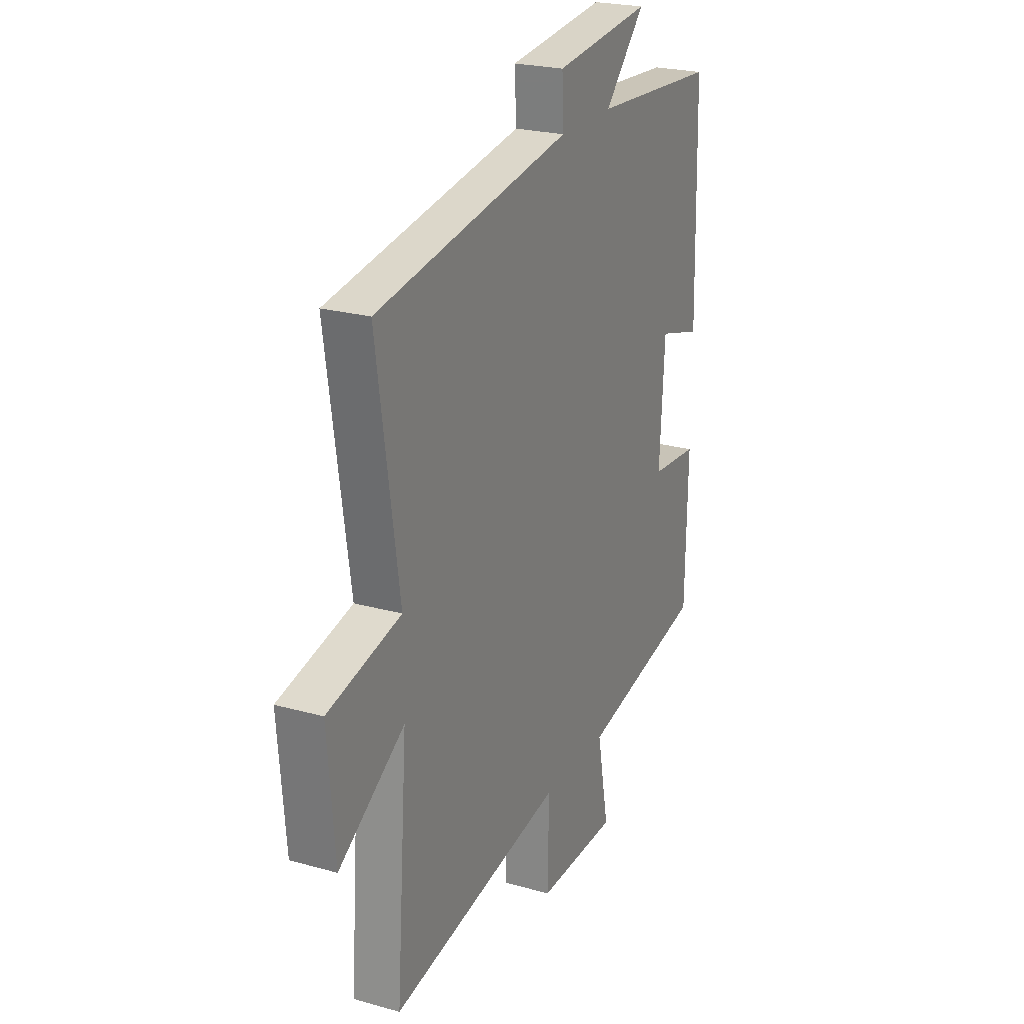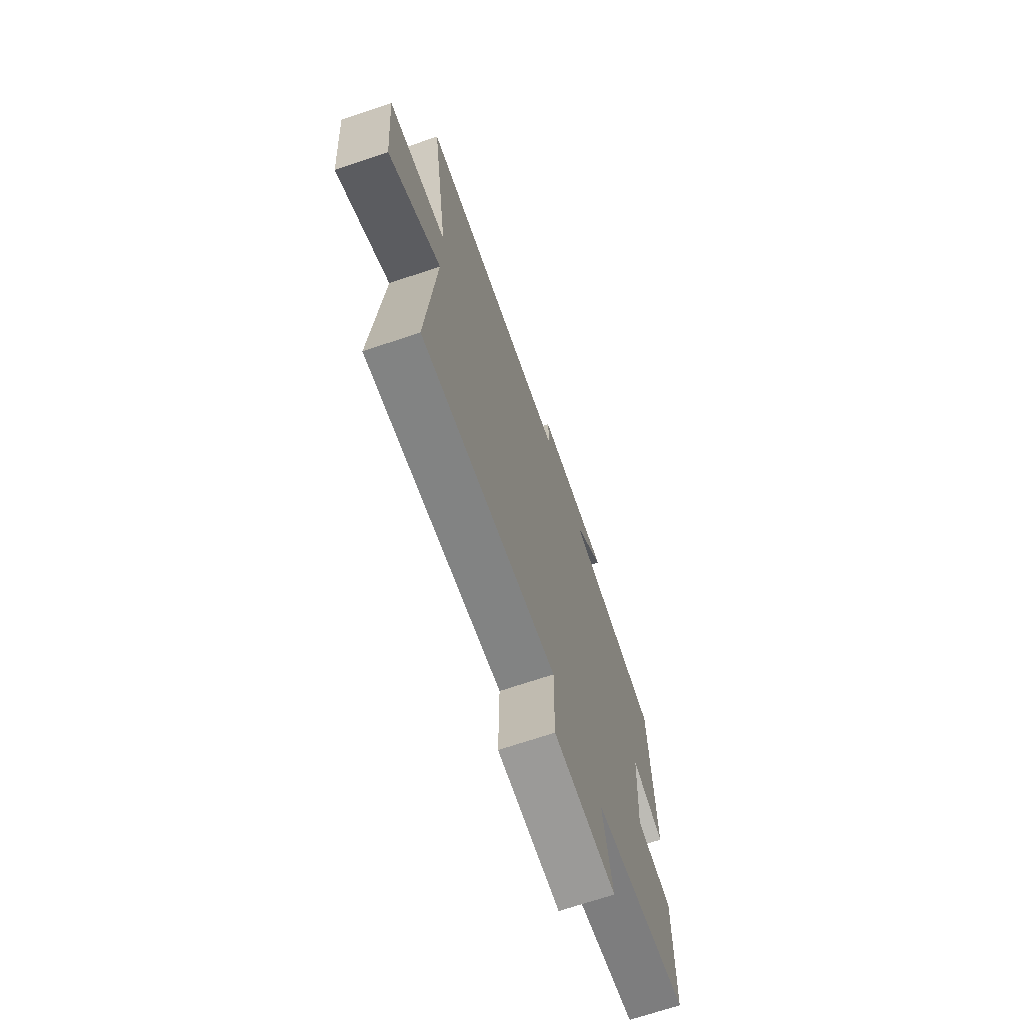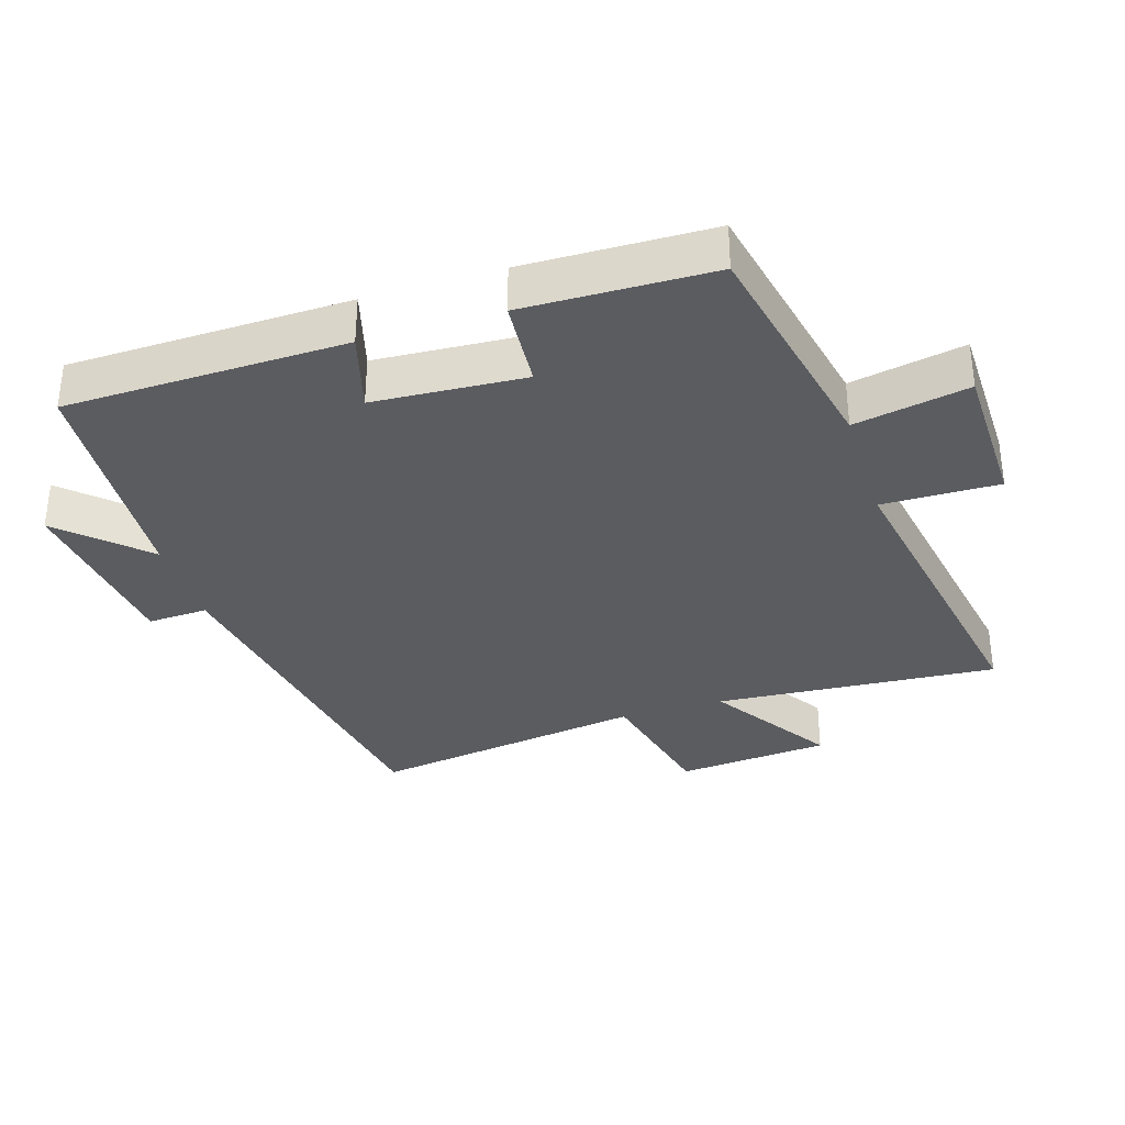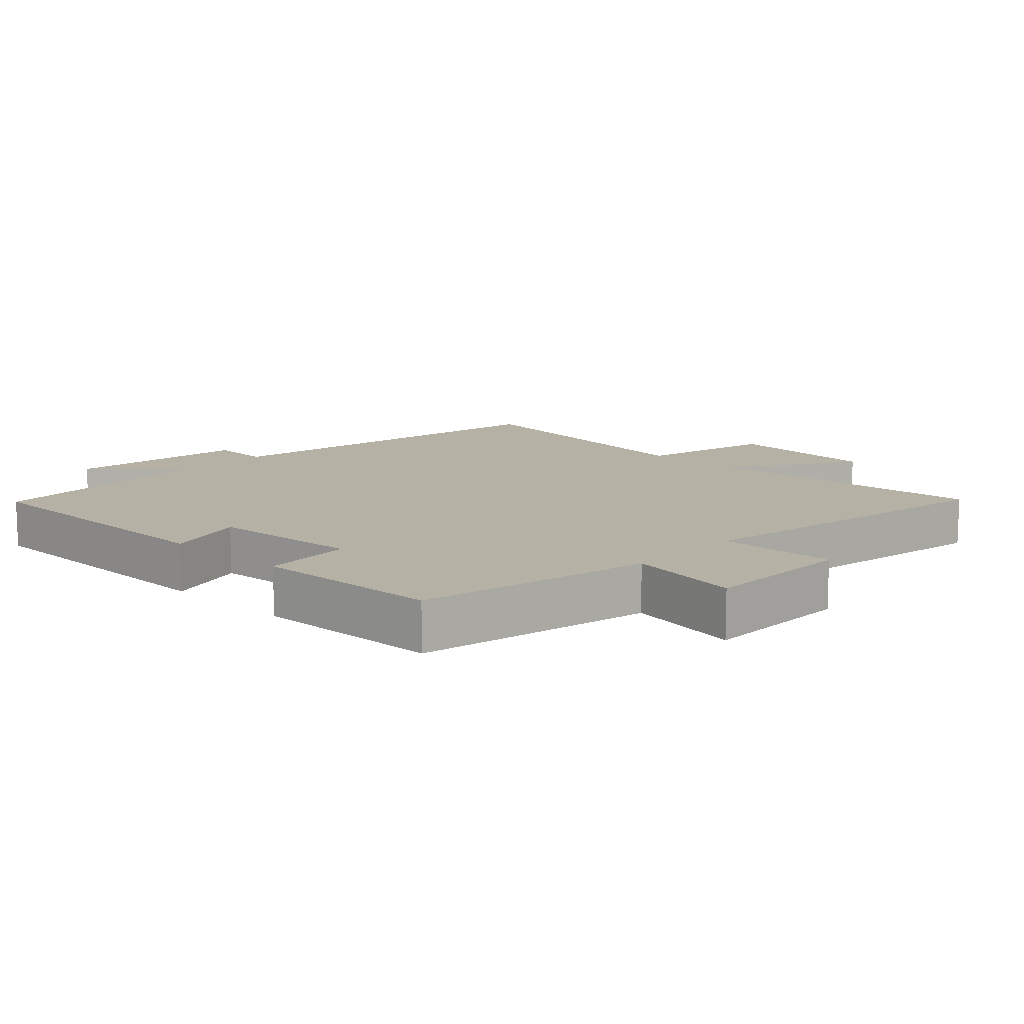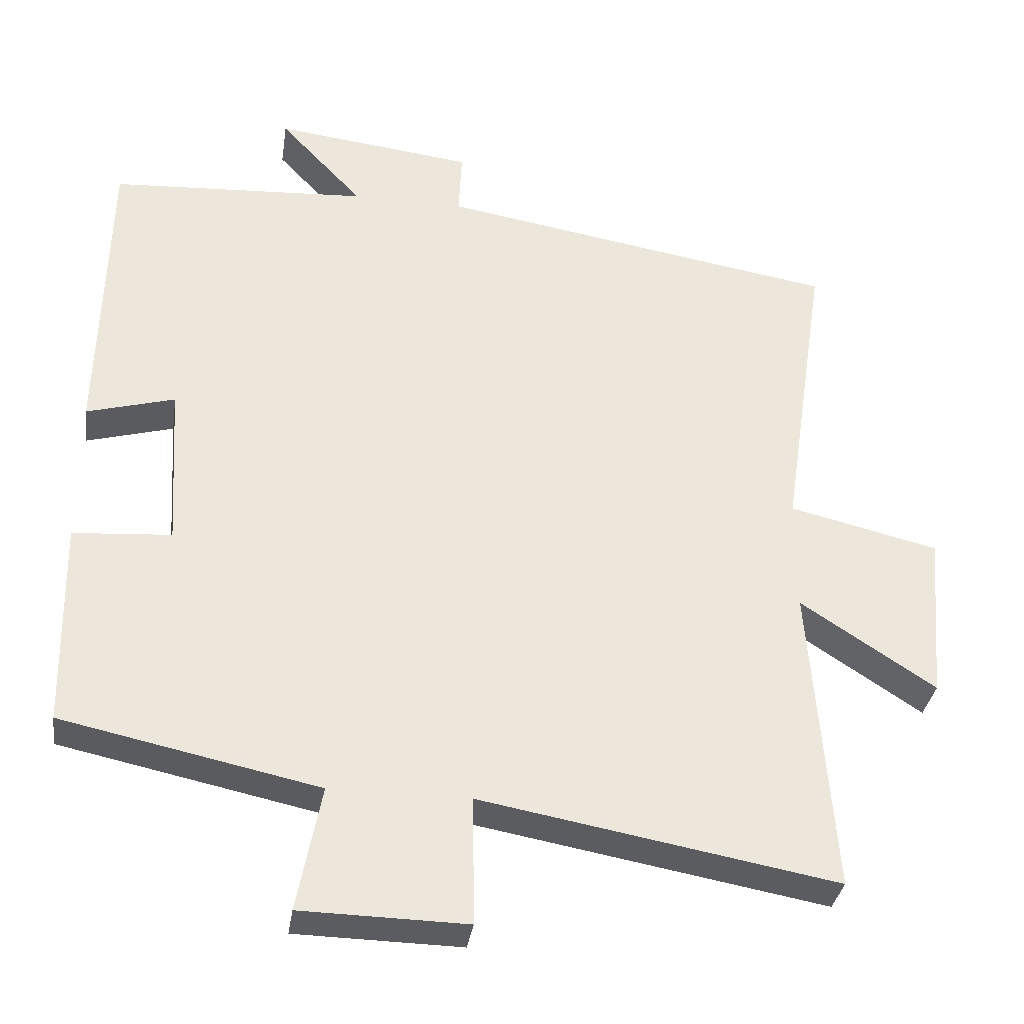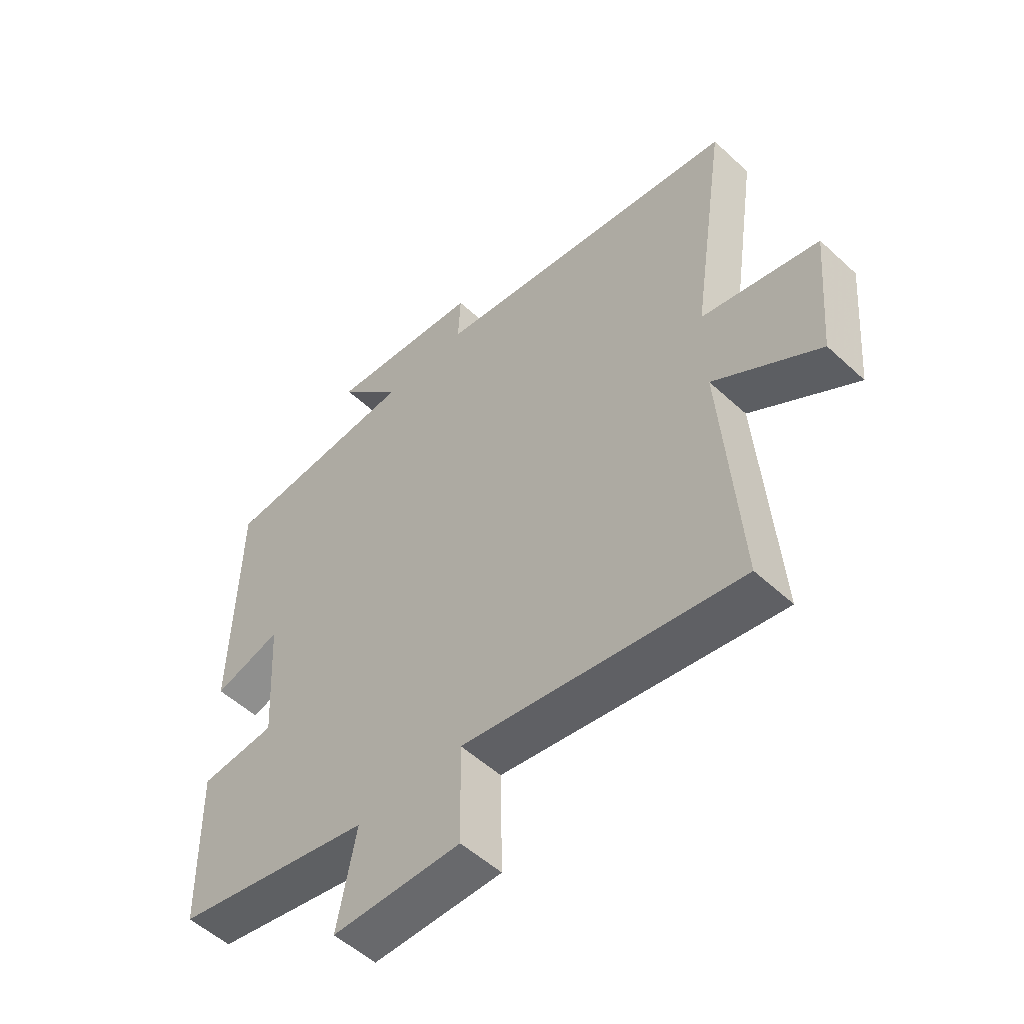
<metadata>
{"format":"obj","ext":"obj","renderer":"f3d","projection":"perspective","resolution":1024,"background":"white","views":[{"elev":23.4,"azim":-64.7,"up":"+Z"},{"elev":-70.2,"azim":-71.4,"up":"+Z"},{"elev":-33.9,"azim":107.4,"up":"+Y"},{"elev":12.0,"azim":133.1,"up":"+Y"},{"elev":-34.1,"azim":171.5,"up":"+Z"},{"elev":-53.5,"azim":-134.5,"up":"+Z"}]}
</metadata>
<code>
v -0.531 0.07 -0.586
v -0.5 0.07 -0.162
v -0.684 0.07 -0.282
v -0.704 0.07 -0.052
v -0.5 0.07 -0.004
v -0.562 0.07 0.41
v -0.015 0.07 0.5
v -0.019 0.07 0.59
v 0.253 0.07 0.622
v 0.139 0.07 0.5
v 0.491 0.07 0.478
v 0.5 0.07 0.058
v 0.38 0.07 0.092
v 0.366 0.07 -0.134
v 0.5 0.07 -0.144
v 0.494 0.07 -0.426
v 0.144 0.07 -0.5
v 0.177 0.07 -0.671
v -0.049 0.07 -0.675
v -0.046 0.07 -0.5
v -0.531 0 -0.586
v -0.5 0 -0.162
v -0.684 0 -0.282
v -0.704 0 -0.052
v -0.5 0 -0.004
v -0.562 0 0.41
v -0.015 0 0.5
v -0.019 0 0.59
v 0.253 0 0.622
v 0.139 0 0.5
v 0.491 0 0.478
v 0.5 0 0.058
v 0.38 0 0.092
v 0.366 0 -0.134
v 0.5 0 -0.144
v 0.494 0 -0.426
v 0.144 0 -0.5
v 0.177 0 -0.671
v -0.049 0 -0.675
v -0.046 0 -0.5
f 17 18 19 20
f 15 16 17 20
f 14 15 20 1
f 13 14 1 2
f 10 11 12 13
f 10 13 2
f 7 8 9 10
f 5 6 7 10
f 5 10 2 3
f 3 4 5
f 40 39 38 37
f 40 37 36 35
f 21 40 35 34
f 22 21 34 33
f 33 32 31 30
f 22 33 30
f 30 29 28 27
f 30 27 26 25
f 23 22 30 25
f 25 24 23
f 1 21 22 2
f 2 22 23 3
f 3 23 24 4
f 4 24 25 5
f 5 25 26 6
f 6 26 27 7
f 7 27 28 8
f 8 28 29 9
f 9 29 30 10
f 10 30 31 11
f 11 31 32 12
f 12 32 33 13
f 13 33 34 14
f 14 34 35 15
f 15 35 36 16
f 16 36 37 17
f 17 37 38 18
f 18 38 39 19
f 19 39 40 20
f 20 40 21 1

</code>
